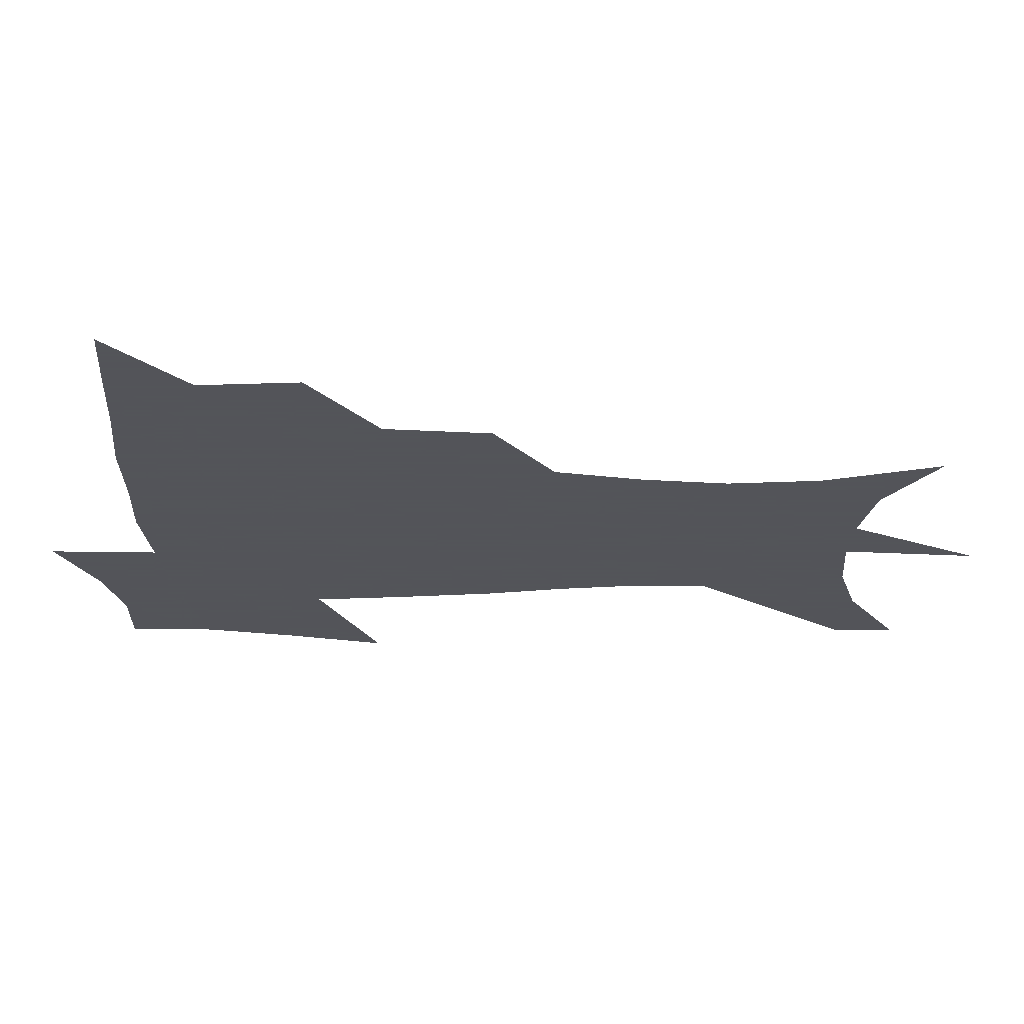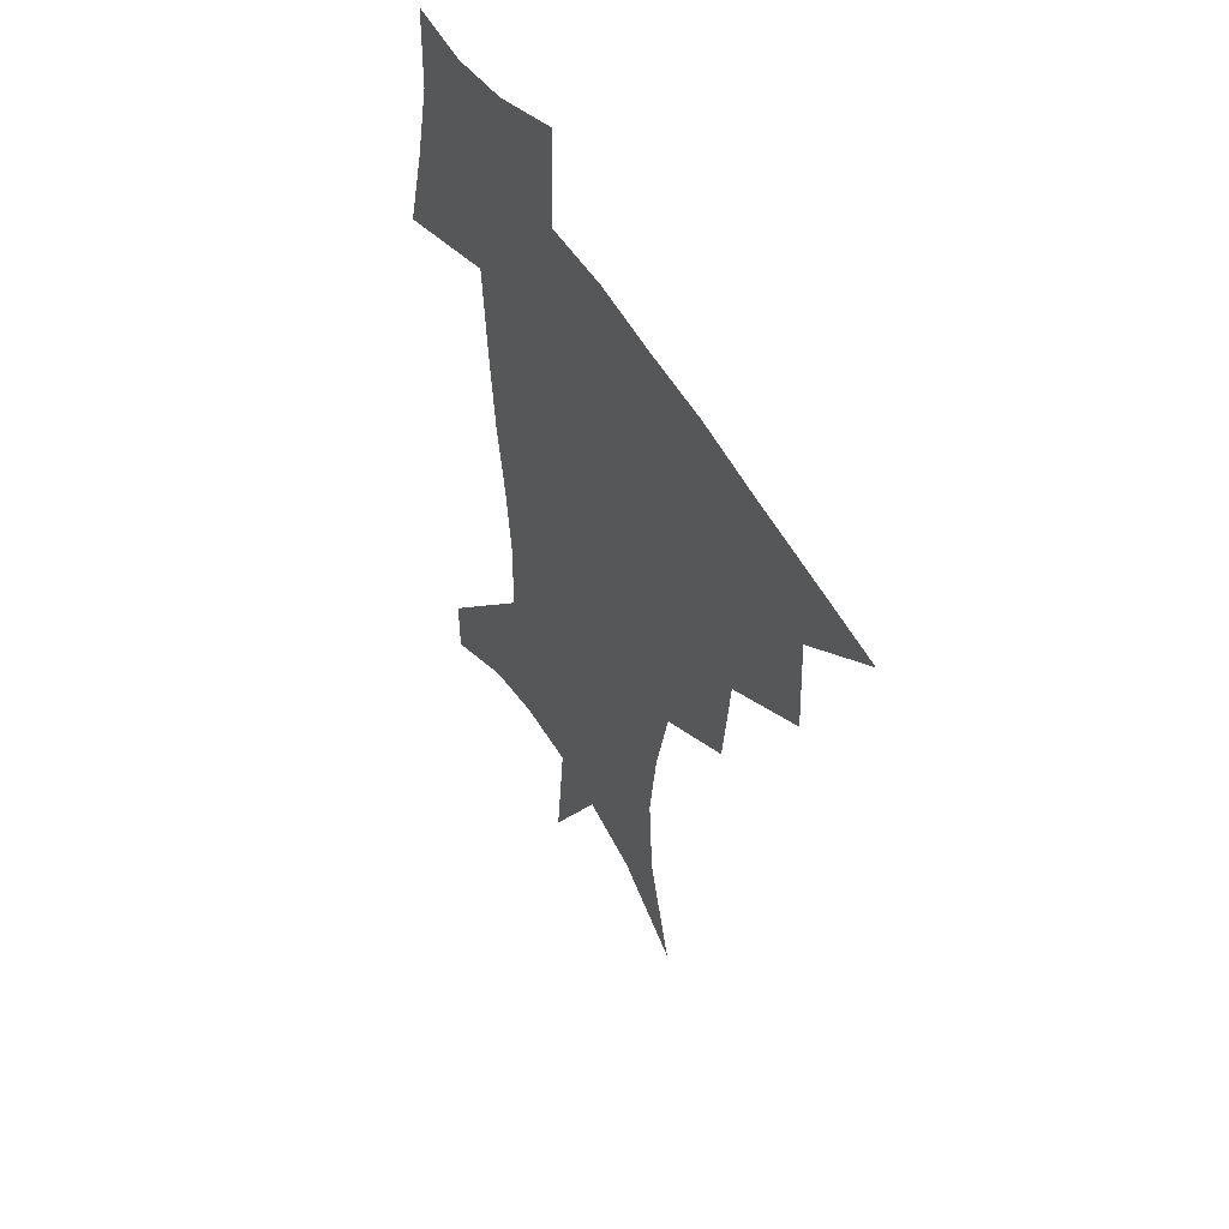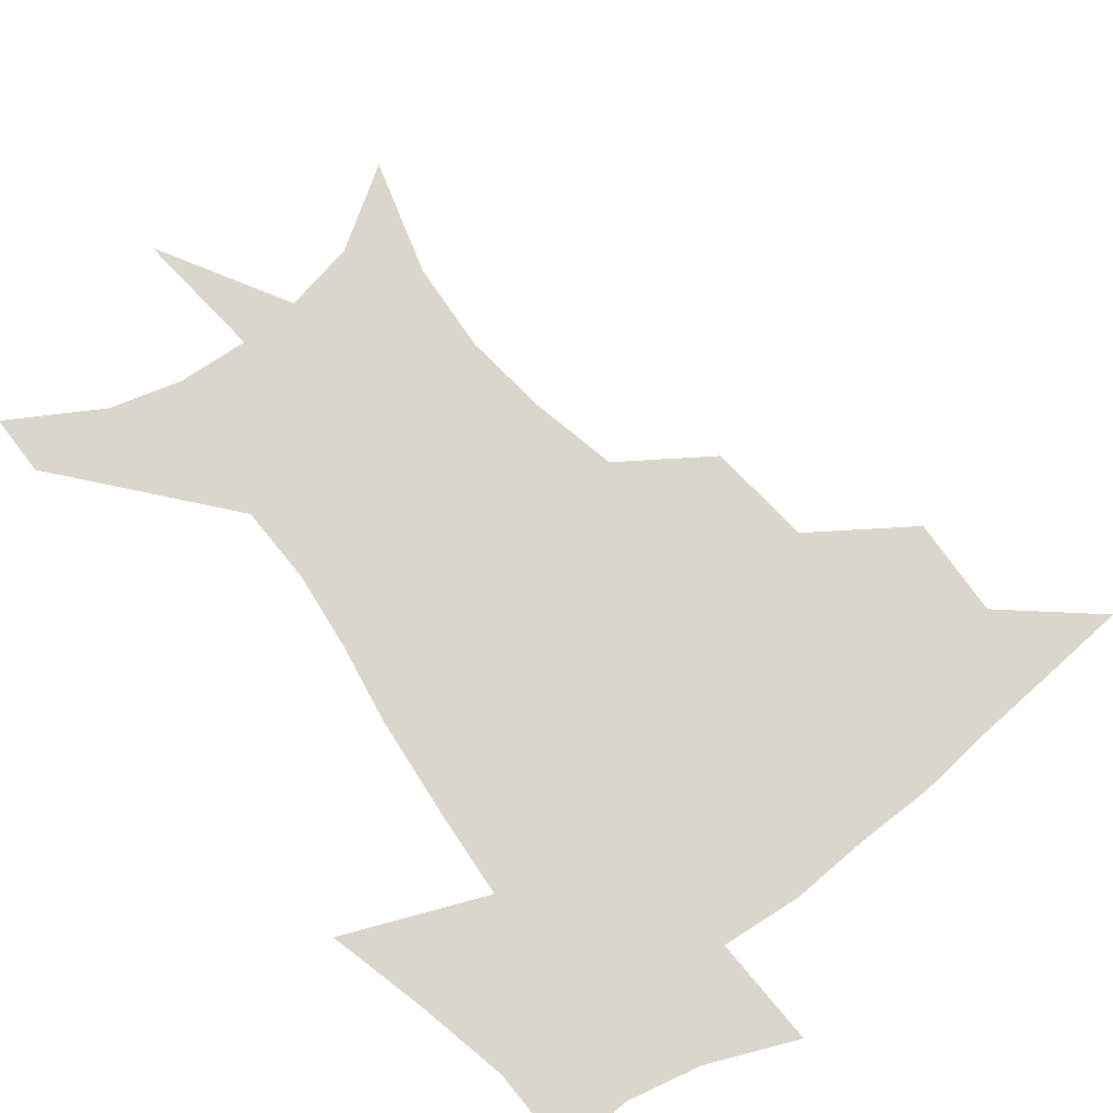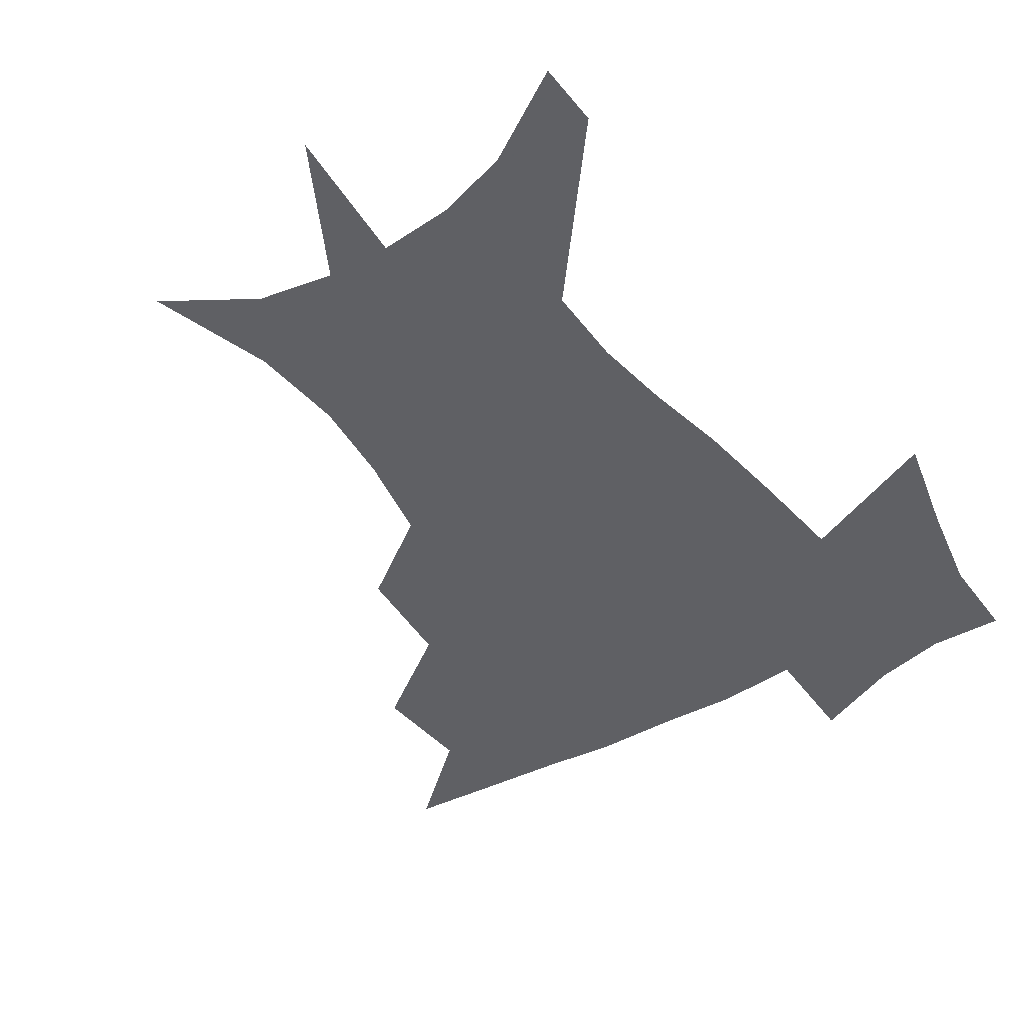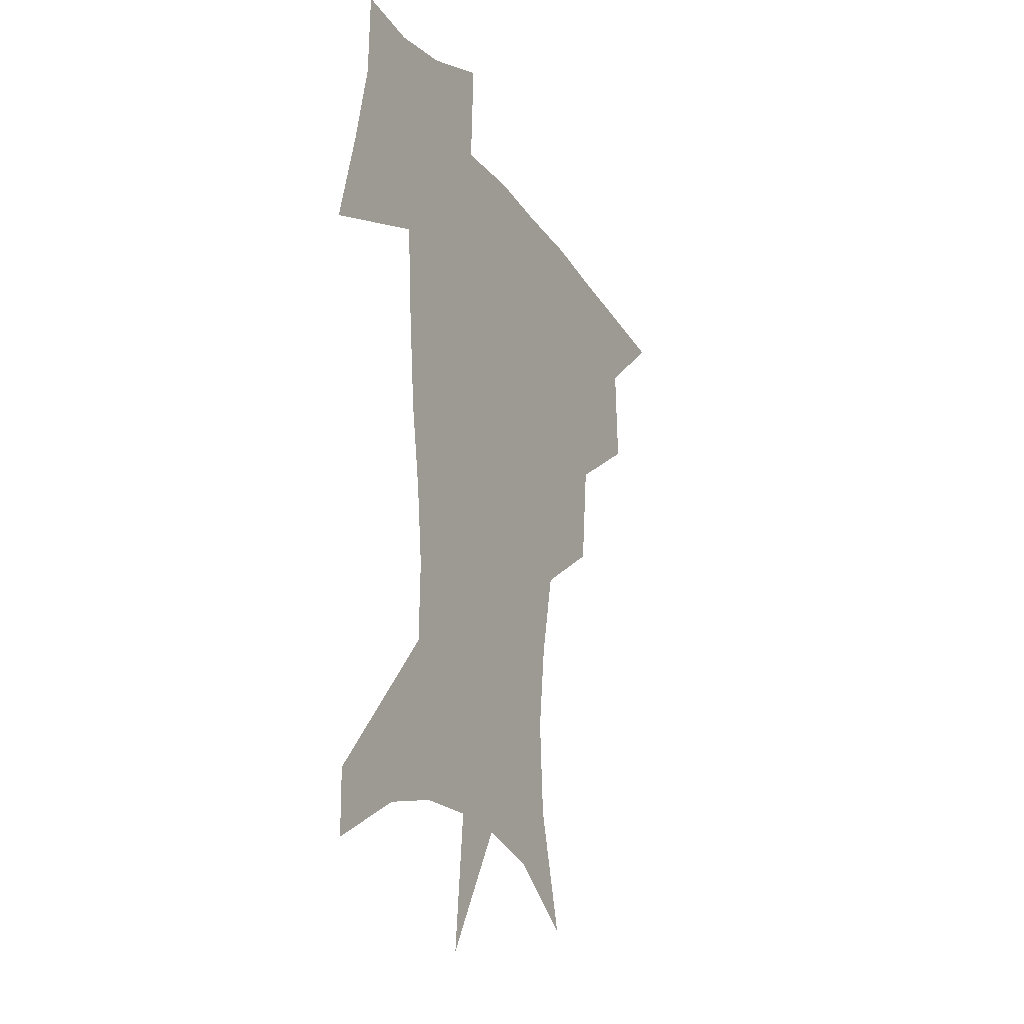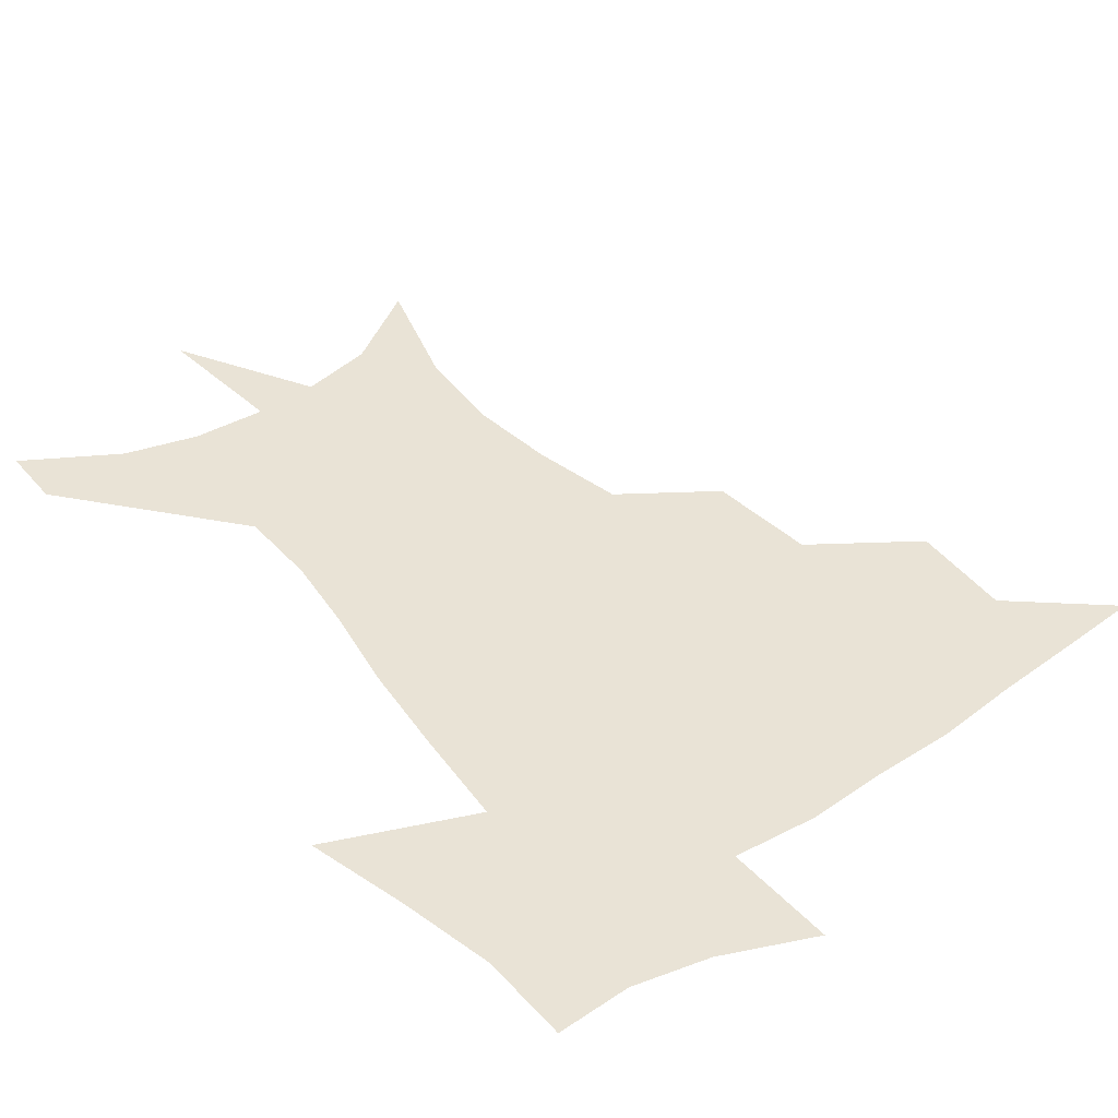
<metadata>
{"format":"obj","ext":"obj","renderer":"f3d","projection":"perspective","resolution":1024,"background":"white","views":[{"elev":-23.9,"azim":-89.4,"up":"+Z"},{"elev":52.0,"azim":-119.0,"up":"+Y"},{"elev":73.9,"azim":142.4,"up":"+Z"},{"elev":-43.2,"azim":35.0,"up":"+Z"},{"elev":-23.0,"azim":115.7,"up":"+Y"},{"elev":42.3,"azim":143.2,"up":"+Z"}]}
</metadata>
<code>
v 453.1 445.9 0
v 484.4 381.4 0
v 486.1 417.9 0
v 483.4 448.4 0
v 524.3 318.2 0
v 520.3 356.9 0
v 518.5 391.1 0
v 516.9 421.5 0
v 514.1 450.7 0
v 553.1 155.4 0
v 565.3 198.6 0
v 567.5 232.7 0
v 563.7 263.8 0
v 556.7 296.3 0
v 551.9 333.9 0
v 549.3 366.4 0
v 547.8 396.2 0
v 545.8 424.2 0
v 542.9 453.8 0
v 583.1 175 0
v 587.9 211.9 0
v 587 245.2 0
v 583.8 277.3 0
v 579.5 308 0
v 577.1 340.5 0
v 575.7 370.1 0
v 575.5 399.5 0
v 573.8 426.1 0
v 572.6 454 0
v 609.3 180.4 0
v 608.4 216.1 0
v 606.5 245.7 0
v 604 282.5 0
v 602.2 310.9 0
v 601.4 343.7 0
v 601.3 372.5 0
v 601.7 400.7 0
v 602.1 426.8 0
v 600.4 455.5 0
v 637.1 131.8 0
v 632 181.6 0
v 628.5 218.9 0
v 625.9 250.4 0
v 624.6 282.6 0
v 624.5 314.2 0
v 625.4 342.8 0
v 626.1 374.2 0
v 627.4 400.4 0
v 628.6 426.8 0
v 630.2 452.9 0
v 628.6 492.7 0
v 658.2 179.9 0
v 649.7 216.3 0
v 645.2 247.7 0
v 645.6 276.1 0
v 647.5 305.6 0
v 649.9 335.4 0
v 651.1 368.9 0
v 652.8 398.8 0
v 653.9 425.4 0
v 656.4 450.9 0
v 660.5 479.1 0
v 684.3 172.6 0
v 674.7 206 0
v 667.5 235 0
v 666.8 264.2 0
v 669.9 292.9 0
v 674.7 322.6 0
v 678 357.4 0
v 680.5 392.5 0
v 678.7 422.5 0
v 680.8 448.1 0
v 687.3 473.1 0
v 717.7 152.8 0
v 717.9 175.7 0
v 731.7 371.4 0
v 722.1 407.7 0
v 714.5 441.6 0
v 713.7 474 0
f 3 4 1
f 6 7 2
f 2 7 3
f 7 8 3
f 3 8 4
f 8 9 4
f 14 15 5
f 5 15 6
f 15 16 6
f 6 16 7
f 16 17 7
f 7 17 8
f 17 18 8
f 8 18 9
f 18 19 9
f 10 20 11
f 20 21 11
f 11 21 12
f 21 22 12
f 12 22 13
f 22 23 13
f 13 23 14
f 23 24 14
f 14 24 15
f 24 25 15
f 15 25 16
f 25 26 16
f 16 26 17
f 26 27 17
f 17 27 18
f 27 28 18
f 18 28 19
f 28 29 19
f 20 30 21
f 30 31 21
f 21 31 22
f 31 32 22
f 22 32 23
f 32 33 23
f 23 33 24
f 33 34 24
f 24 34 25
f 34 35 25
f 25 35 26
f 35 36 26
f 26 36 27
f 36 37 27
f 27 37 28
f 37 38 28
f 28 38 29
f 38 39 29
f 40 41 30
f 30 41 31
f 41 42 31
f 31 42 32
f 42 43 32
f 32 43 33
f 43 44 33
f 33 44 34
f 44 45 34
f 34 45 35
f 45 46 35
f 35 46 36
f 46 47 36
f 36 47 37
f 47 48 37
f 37 48 38
f 48 49 38
f 38 49 39
f 49 50 39
f 41 52 42
f 52 53 42
f 42 53 43
f 53 54 43
f 43 54 44
f 54 55 44
f 44 55 45
f 55 56 45
f 45 56 46
f 56 57 46
f 46 57 47
f 57 58 47
f 47 58 48
f 58 59 48
f 48 59 49
f 59 60 49
f 49 60 50
f 60 61 50
f 50 61 51
f 61 62 51
f 52 63 53
f 63 64 53
f 53 64 54
f 64 65 54
f 54 65 55
f 65 66 55
f 55 66 56
f 66 67 56
f 56 67 57
f 67 68 57
f 57 68 58
f 68 69 58
f 58 69 59
f 69 70 59
f 59 70 60
f 70 71 60
f 60 71 61
f 71 72 61
f 61 72 62
f 72 73 62
f 63 74 64
f 74 75 64
f 64 75 65
f 70 76 71
f 76 77 71
f 71 77 72
f 77 78 72
f 72 78 73
f 78 79 73

</code>
